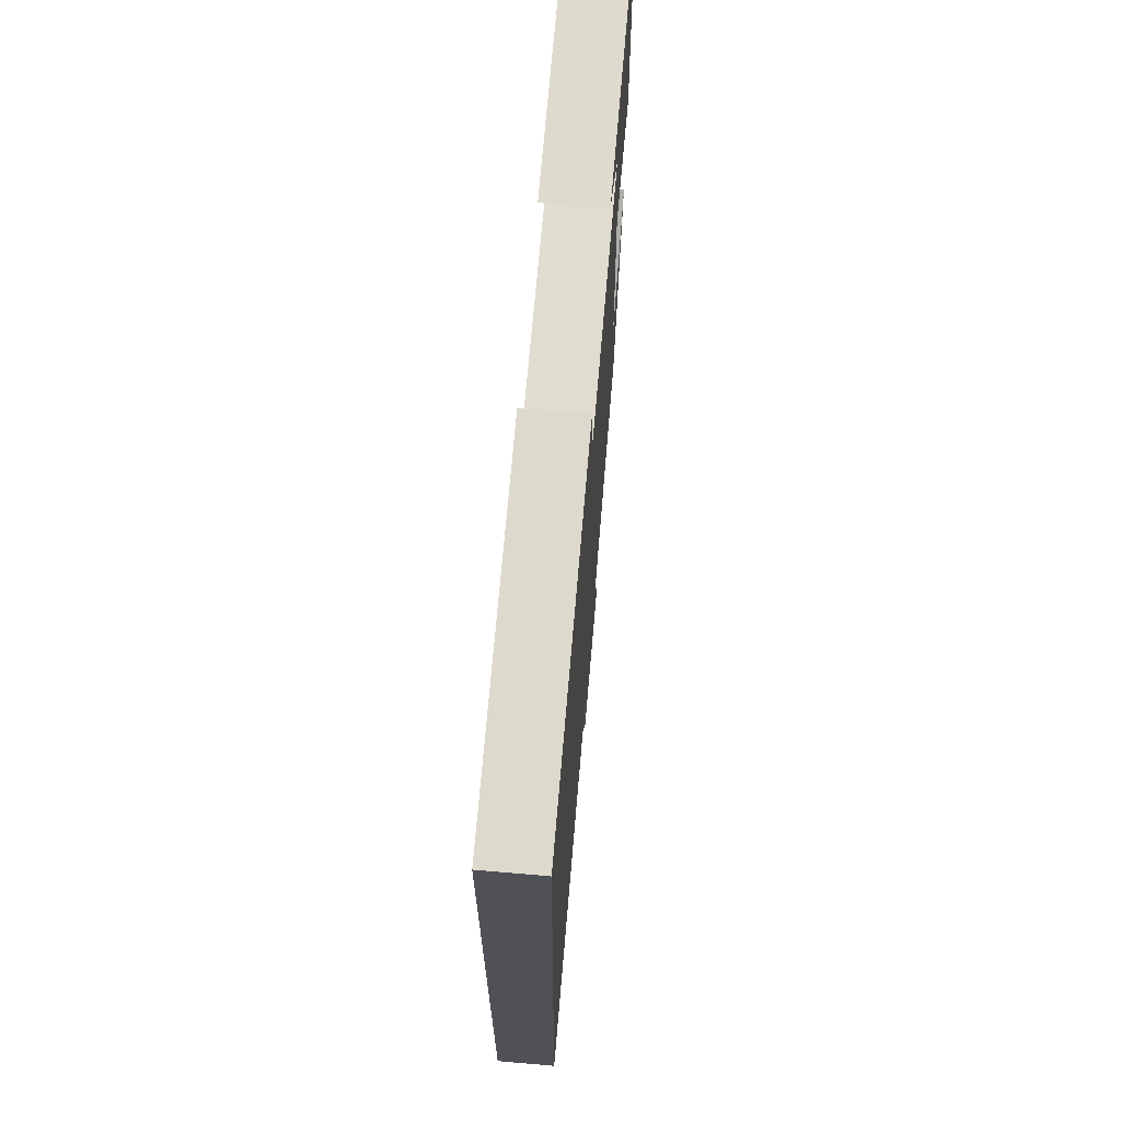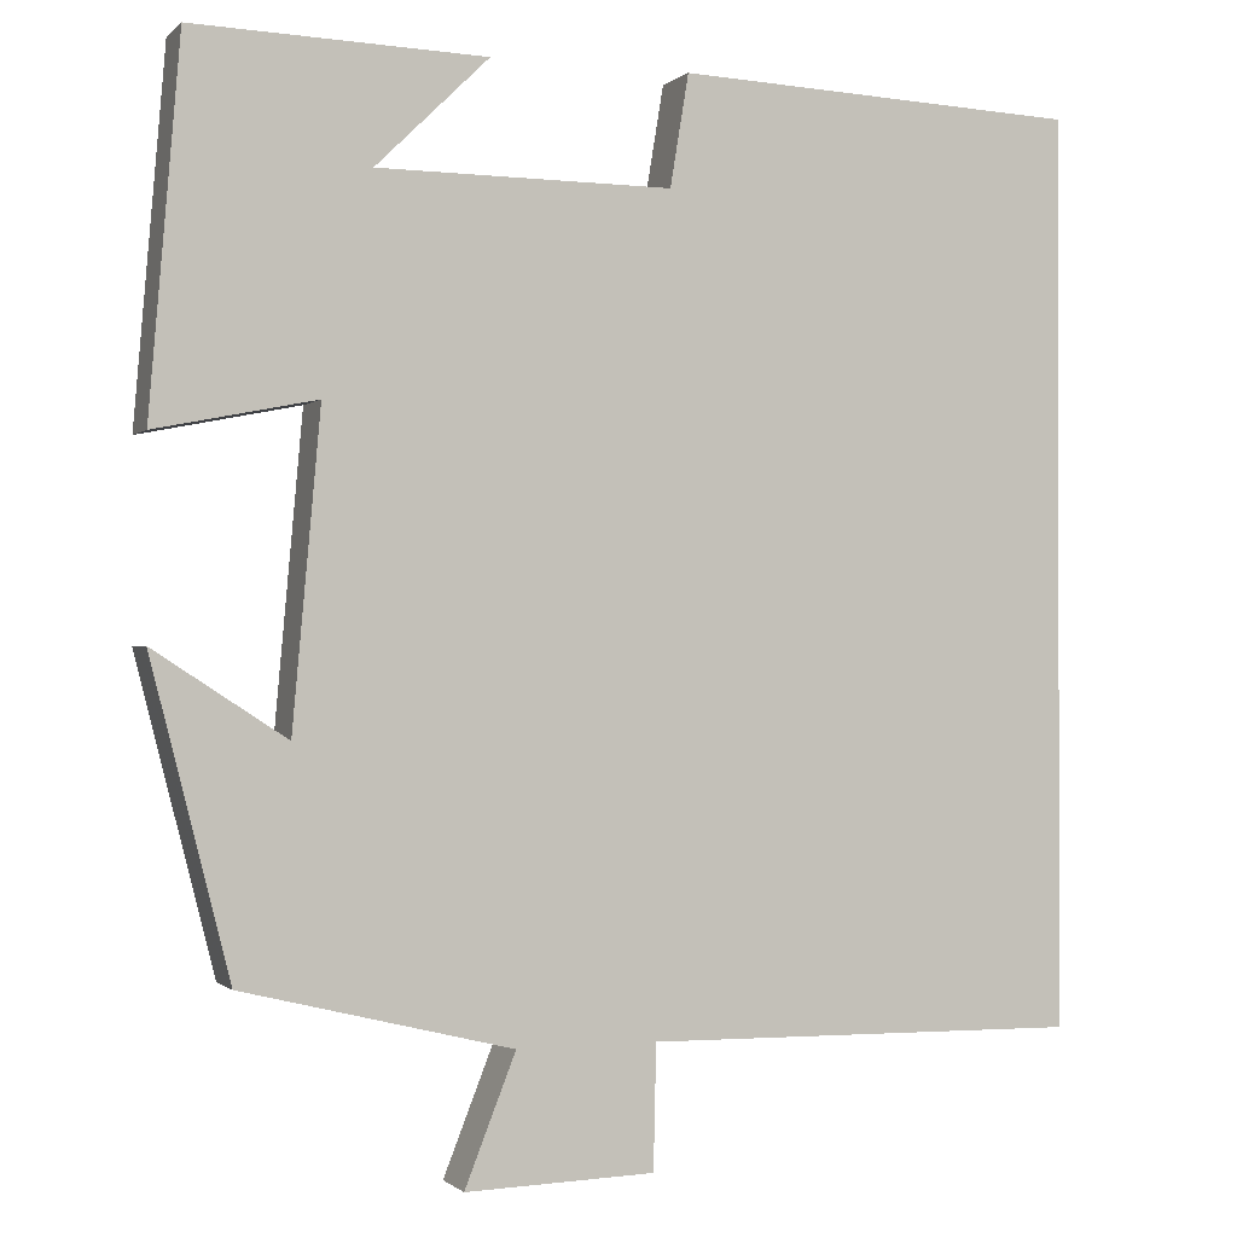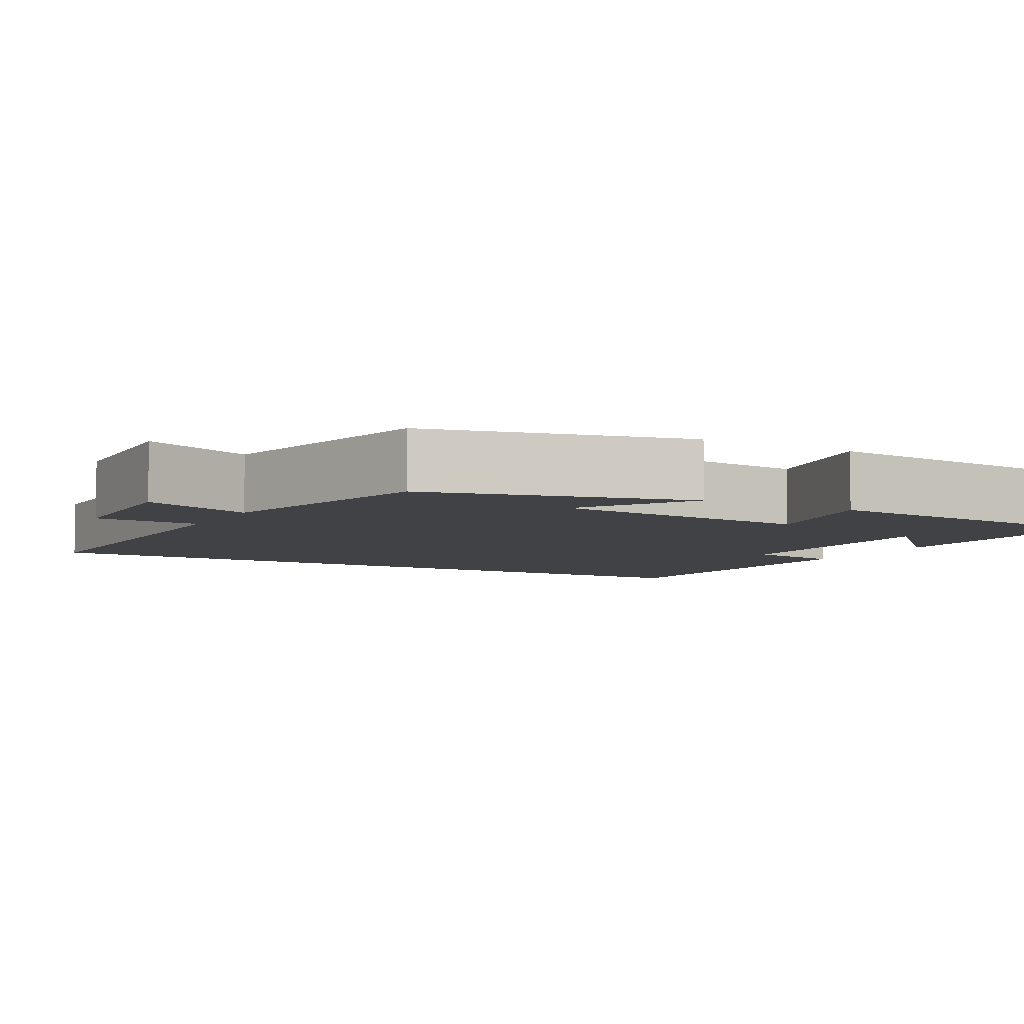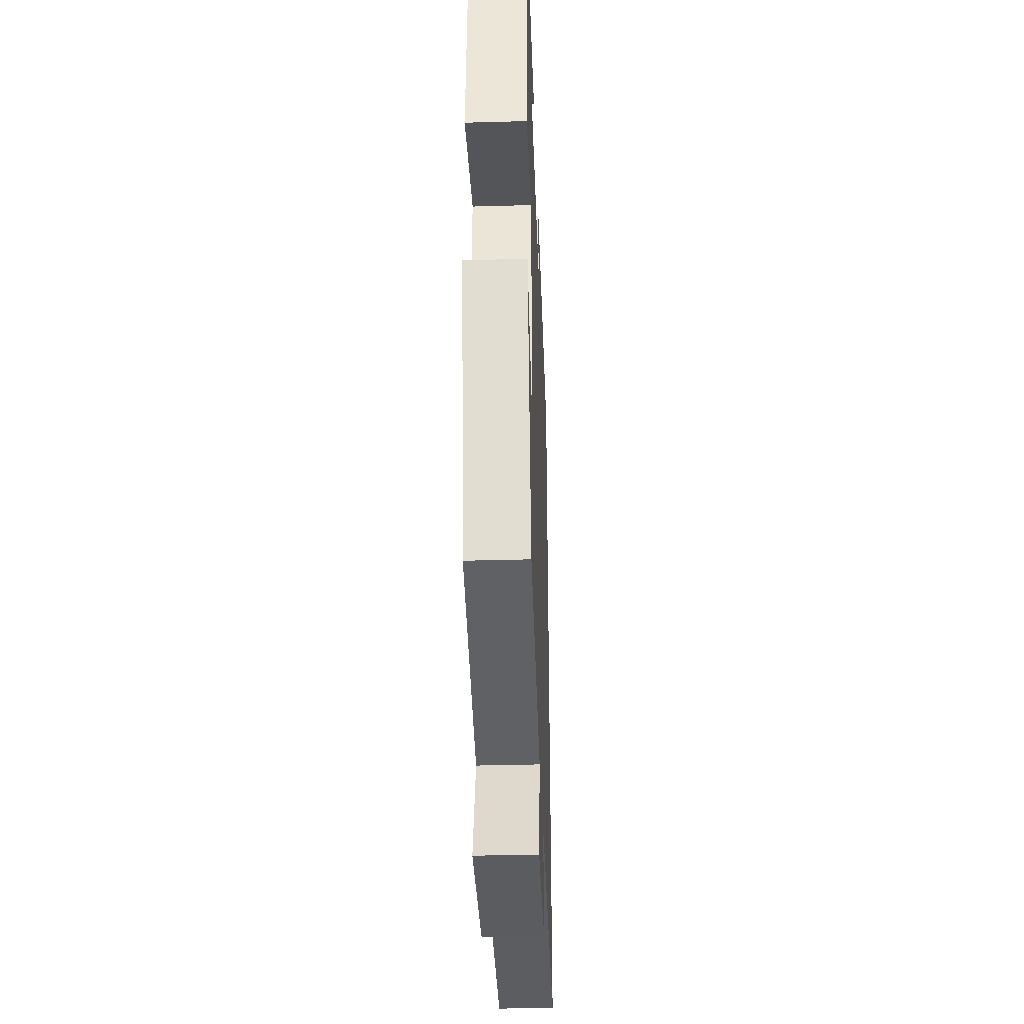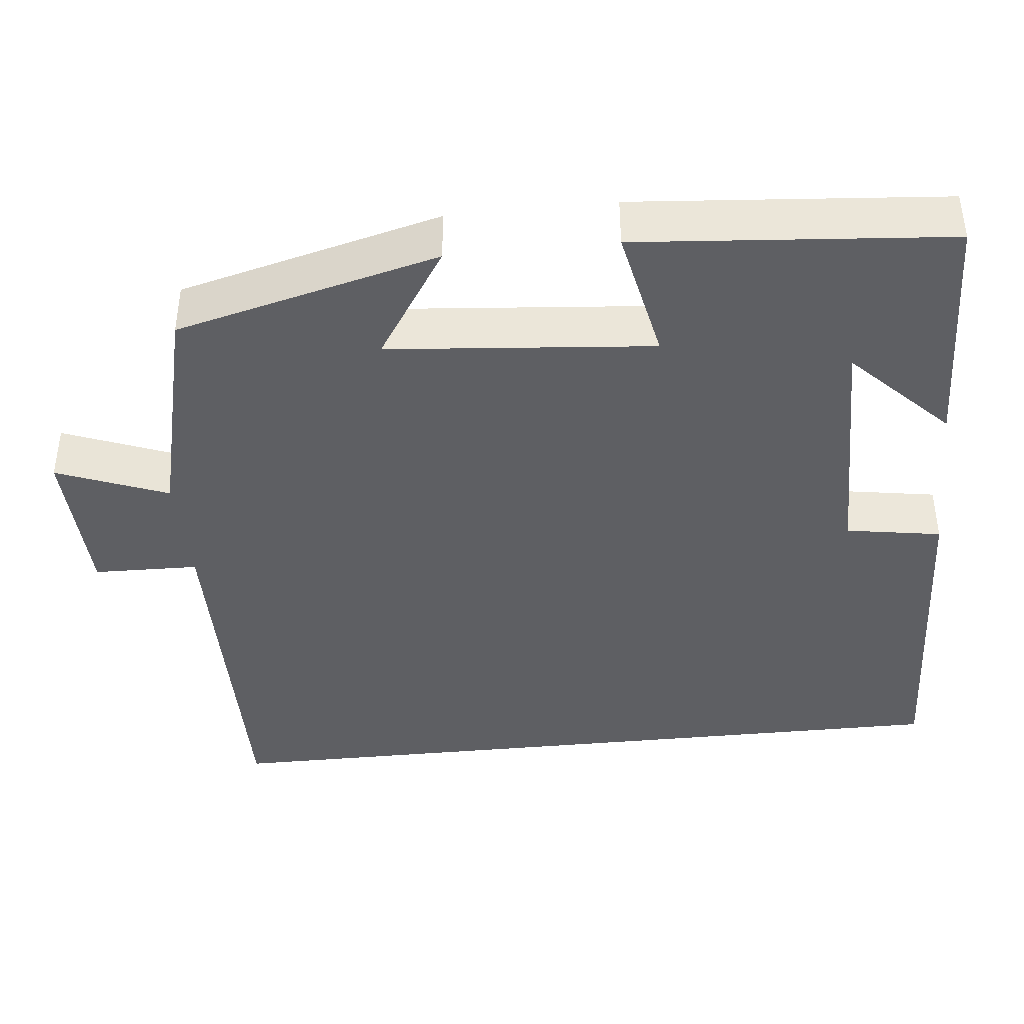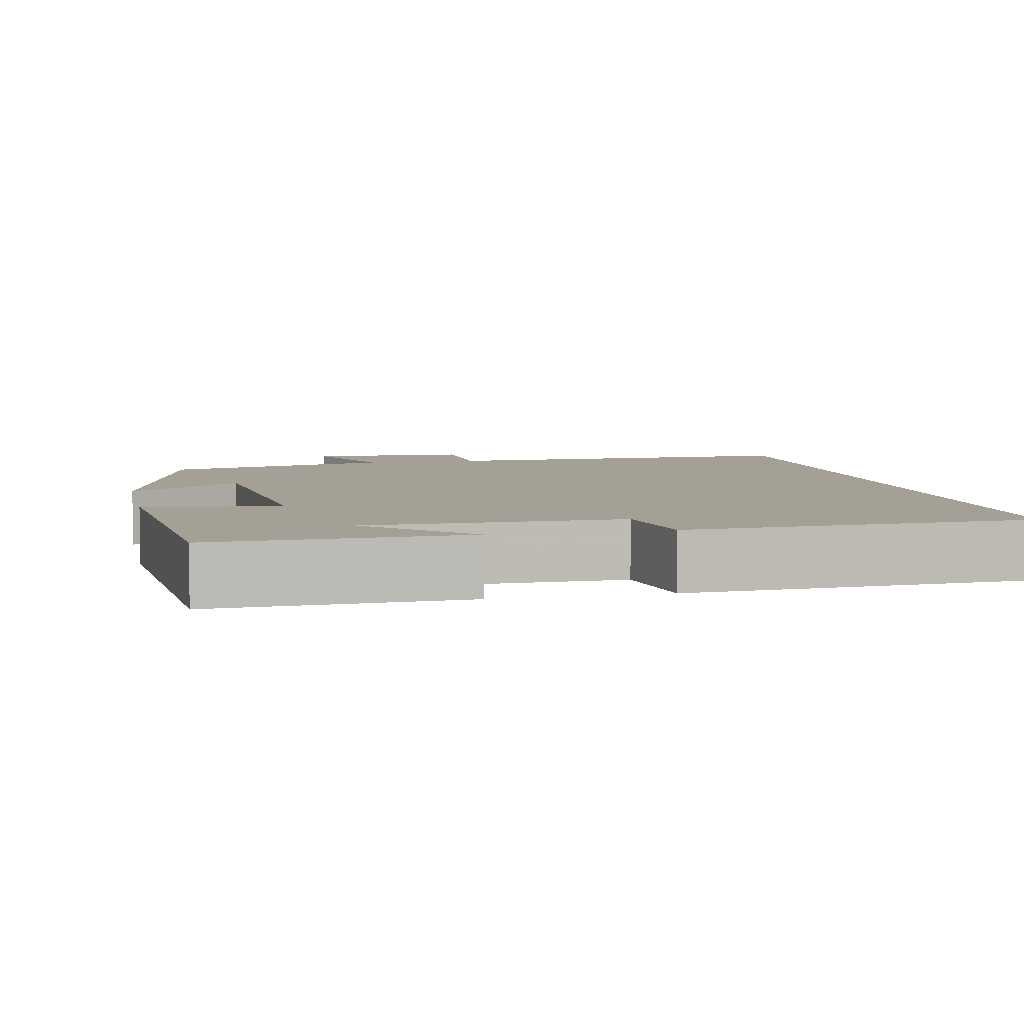
<metadata>
{"format":"obj","ext":"obj","renderer":"f3d","projection":"perspective","resolution":1024,"background":"white","views":[{"elev":69.4,"azim":94.9,"up":"+Z"},{"elev":-0.7,"azim":-21.1,"up":"+Z"},{"elev":-6.1,"azim":-119.1,"up":"+Y"},{"elev":-36.1,"azim":-87.9,"up":"+Z"},{"elev":-40.8,"azim":-84.0,"up":"+Y"},{"elev":5.8,"azim":-12.1,"up":"+Y"}]}
</metadata>
<code>
v -0.467 0.07 0.51
v -0.152 0.07 0.5
v -0.274 0.07 0.381
v 0.044 0.07 0.379
v 0.064 0.07 0.5
v 0.5 0.07 0.481
v 0.5 0.07 -0.507
v 0.028 0.07 -0.5
v 0.025 0.07 -0.634
v -0.179 0.07 -0.64
v -0.124 0.07 -0.5
v -0.415 0.07 -0.428
v -0.5 0.07 -0.094
v -0.357 0.07 -0.187
v -0.327 0.07 0.149
v -0.5 0.07 0.114
v -0.467 0 0.51
v -0.152 0 0.5
v -0.274 0 0.381
v 0.044 0 0.379
v 0.064 0 0.5
v 0.5 0 0.481
v 0.5 0 -0.507
v 0.028 0 -0.5
v 0.025 0 -0.634
v -0.179 0 -0.64
v -0.124 0 -0.5
v -0.415 0 -0.428
v -0.5 0 -0.094
v -0.357 0 -0.187
v -0.327 0 0.149
v -0.5 0 0.114
f 15 16 1
f 11 12 13 14
f 11 14 15
f 8 9 10 11
f 8 11 15
f 4 5 6 7
f 3 4 7 8
f 1 2 3
f 1 3 8 15
f 17 32 31
f 30 29 28 27
f 31 30 27
f 27 26 25 24
f 31 27 24
f 23 22 21 20
f 24 23 20 19
f 19 18 17
f 31 24 19 17
f 1 17 18 2
f 2 18 19 3
f 3 19 20 4
f 4 20 21 5
f 5 21 22 6
f 6 22 23 7
f 7 23 24 8
f 8 24 25 9
f 9 25 26 10
f 10 26 27 11
f 11 27 28 12
f 12 28 29 13
f 13 29 30 14
f 14 30 31 15
f 15 31 32 16
f 16 32 17 1

</code>
